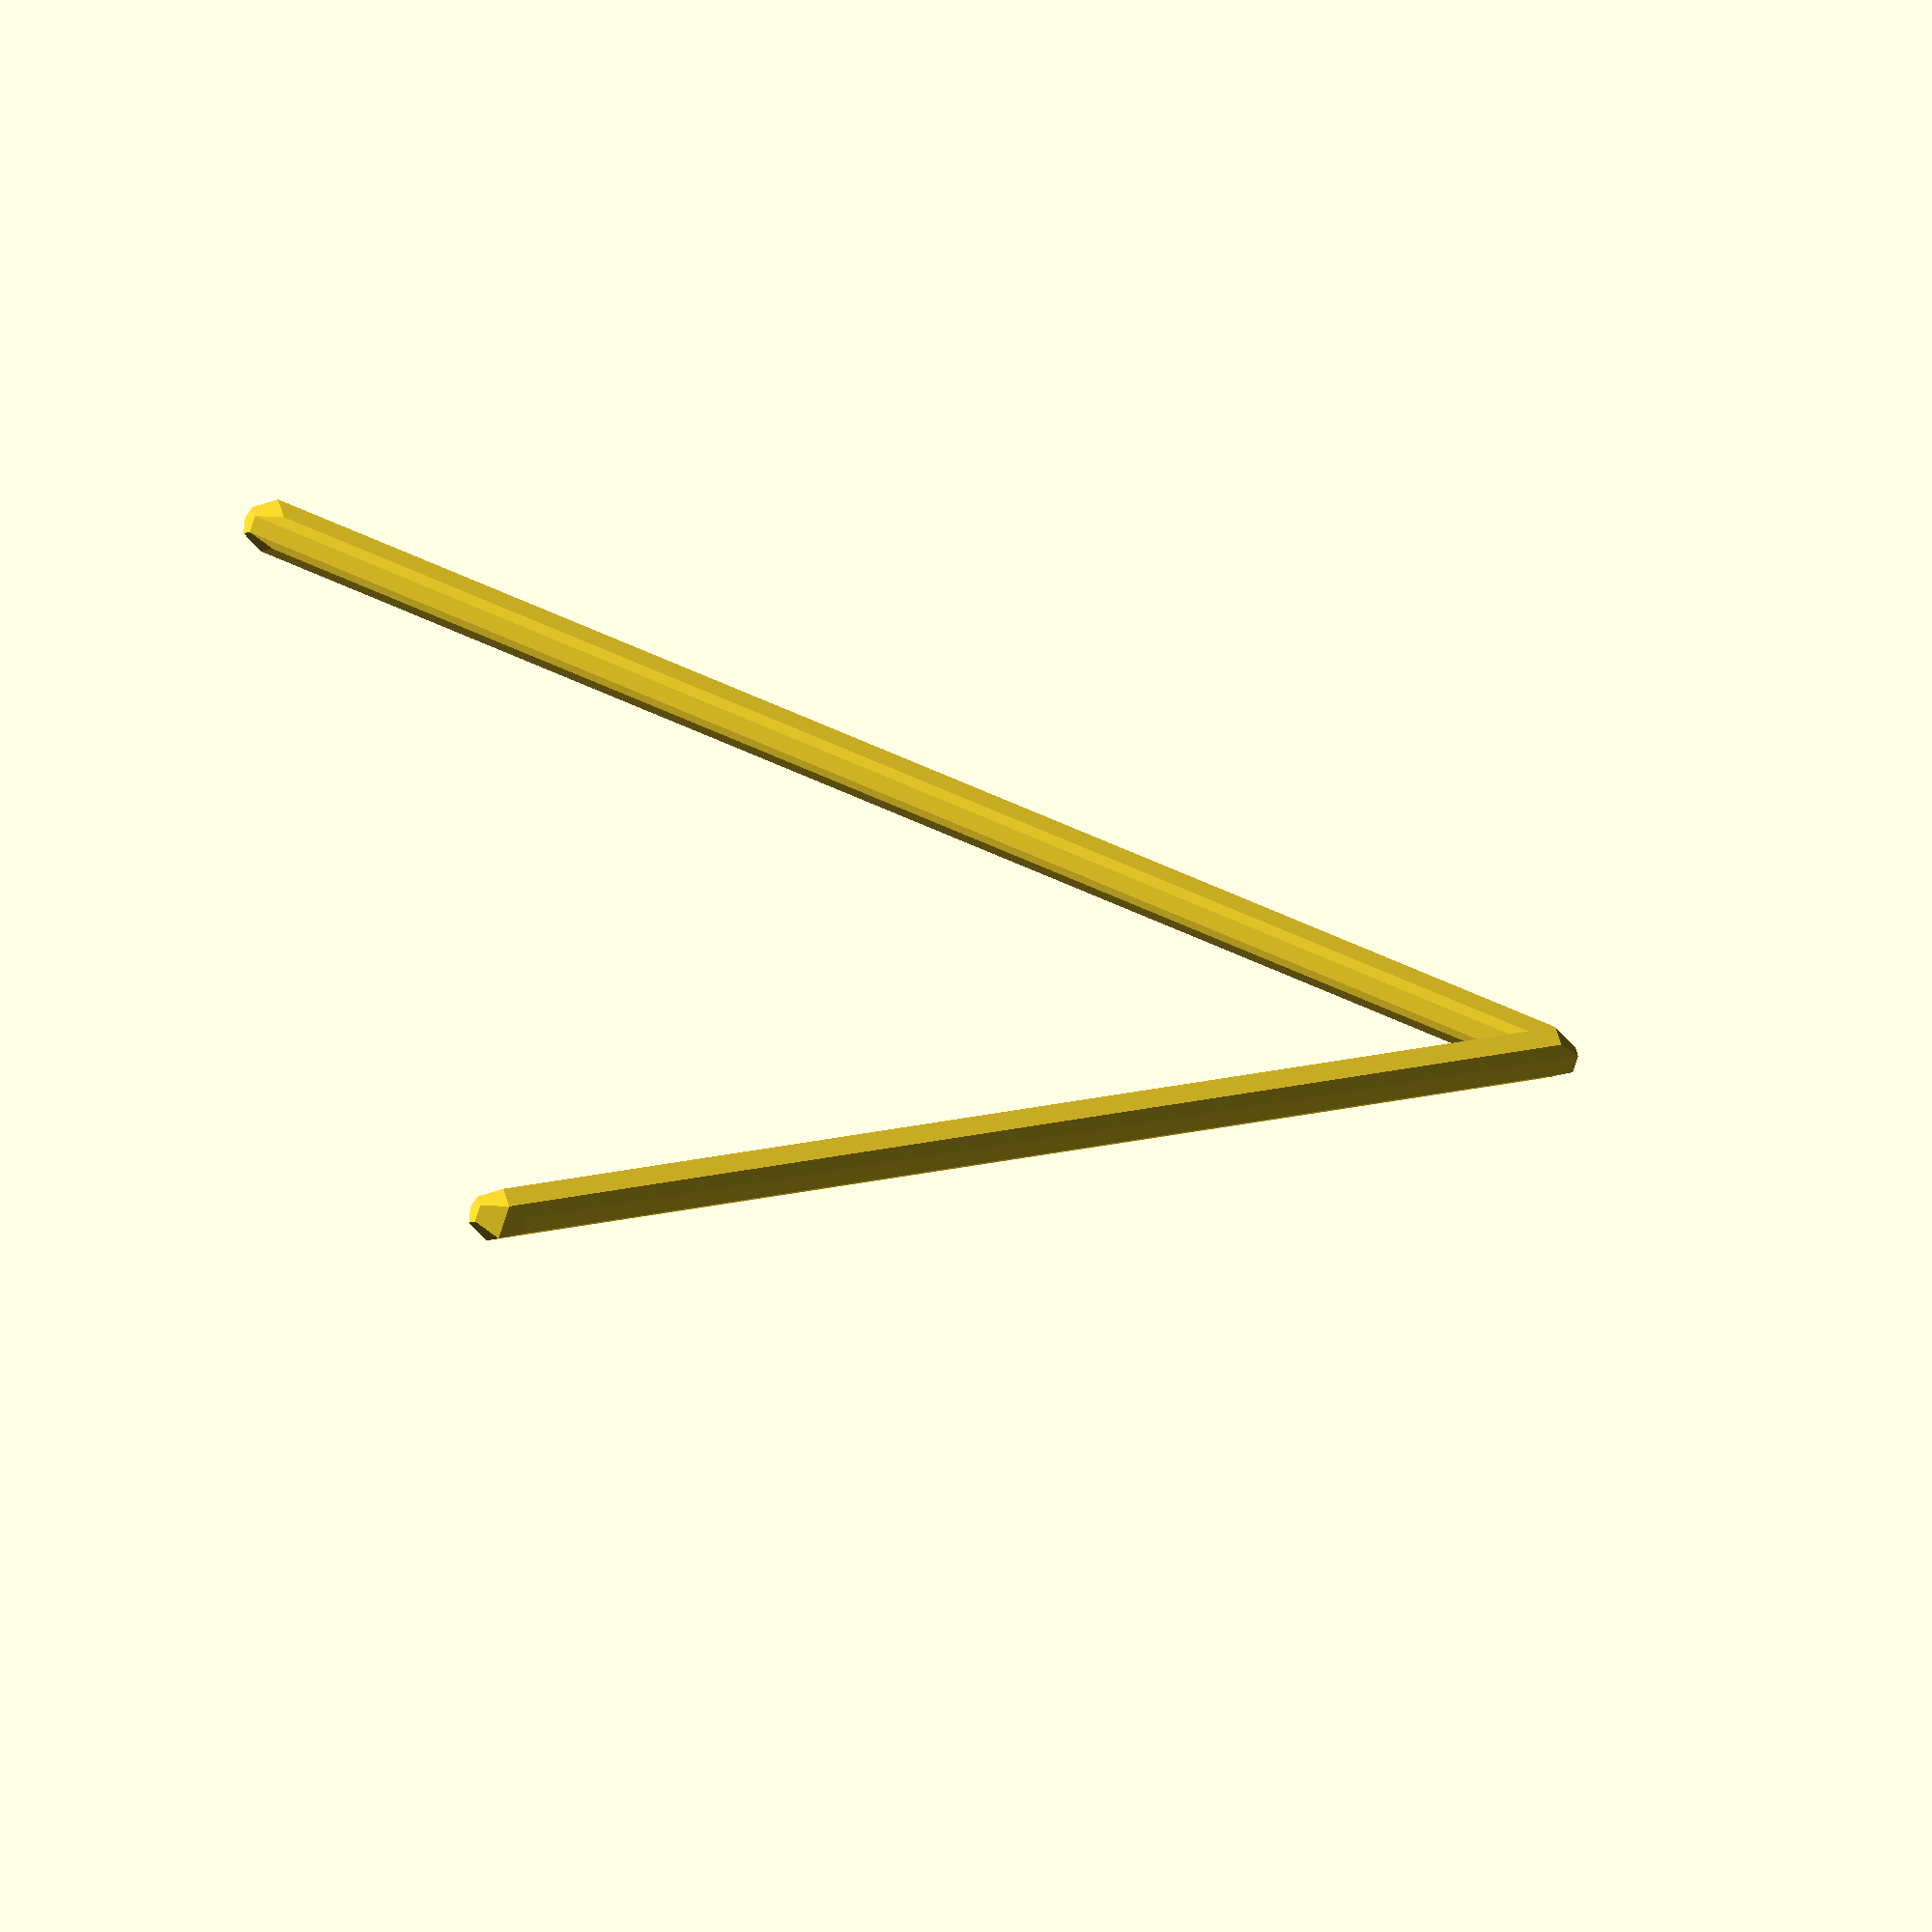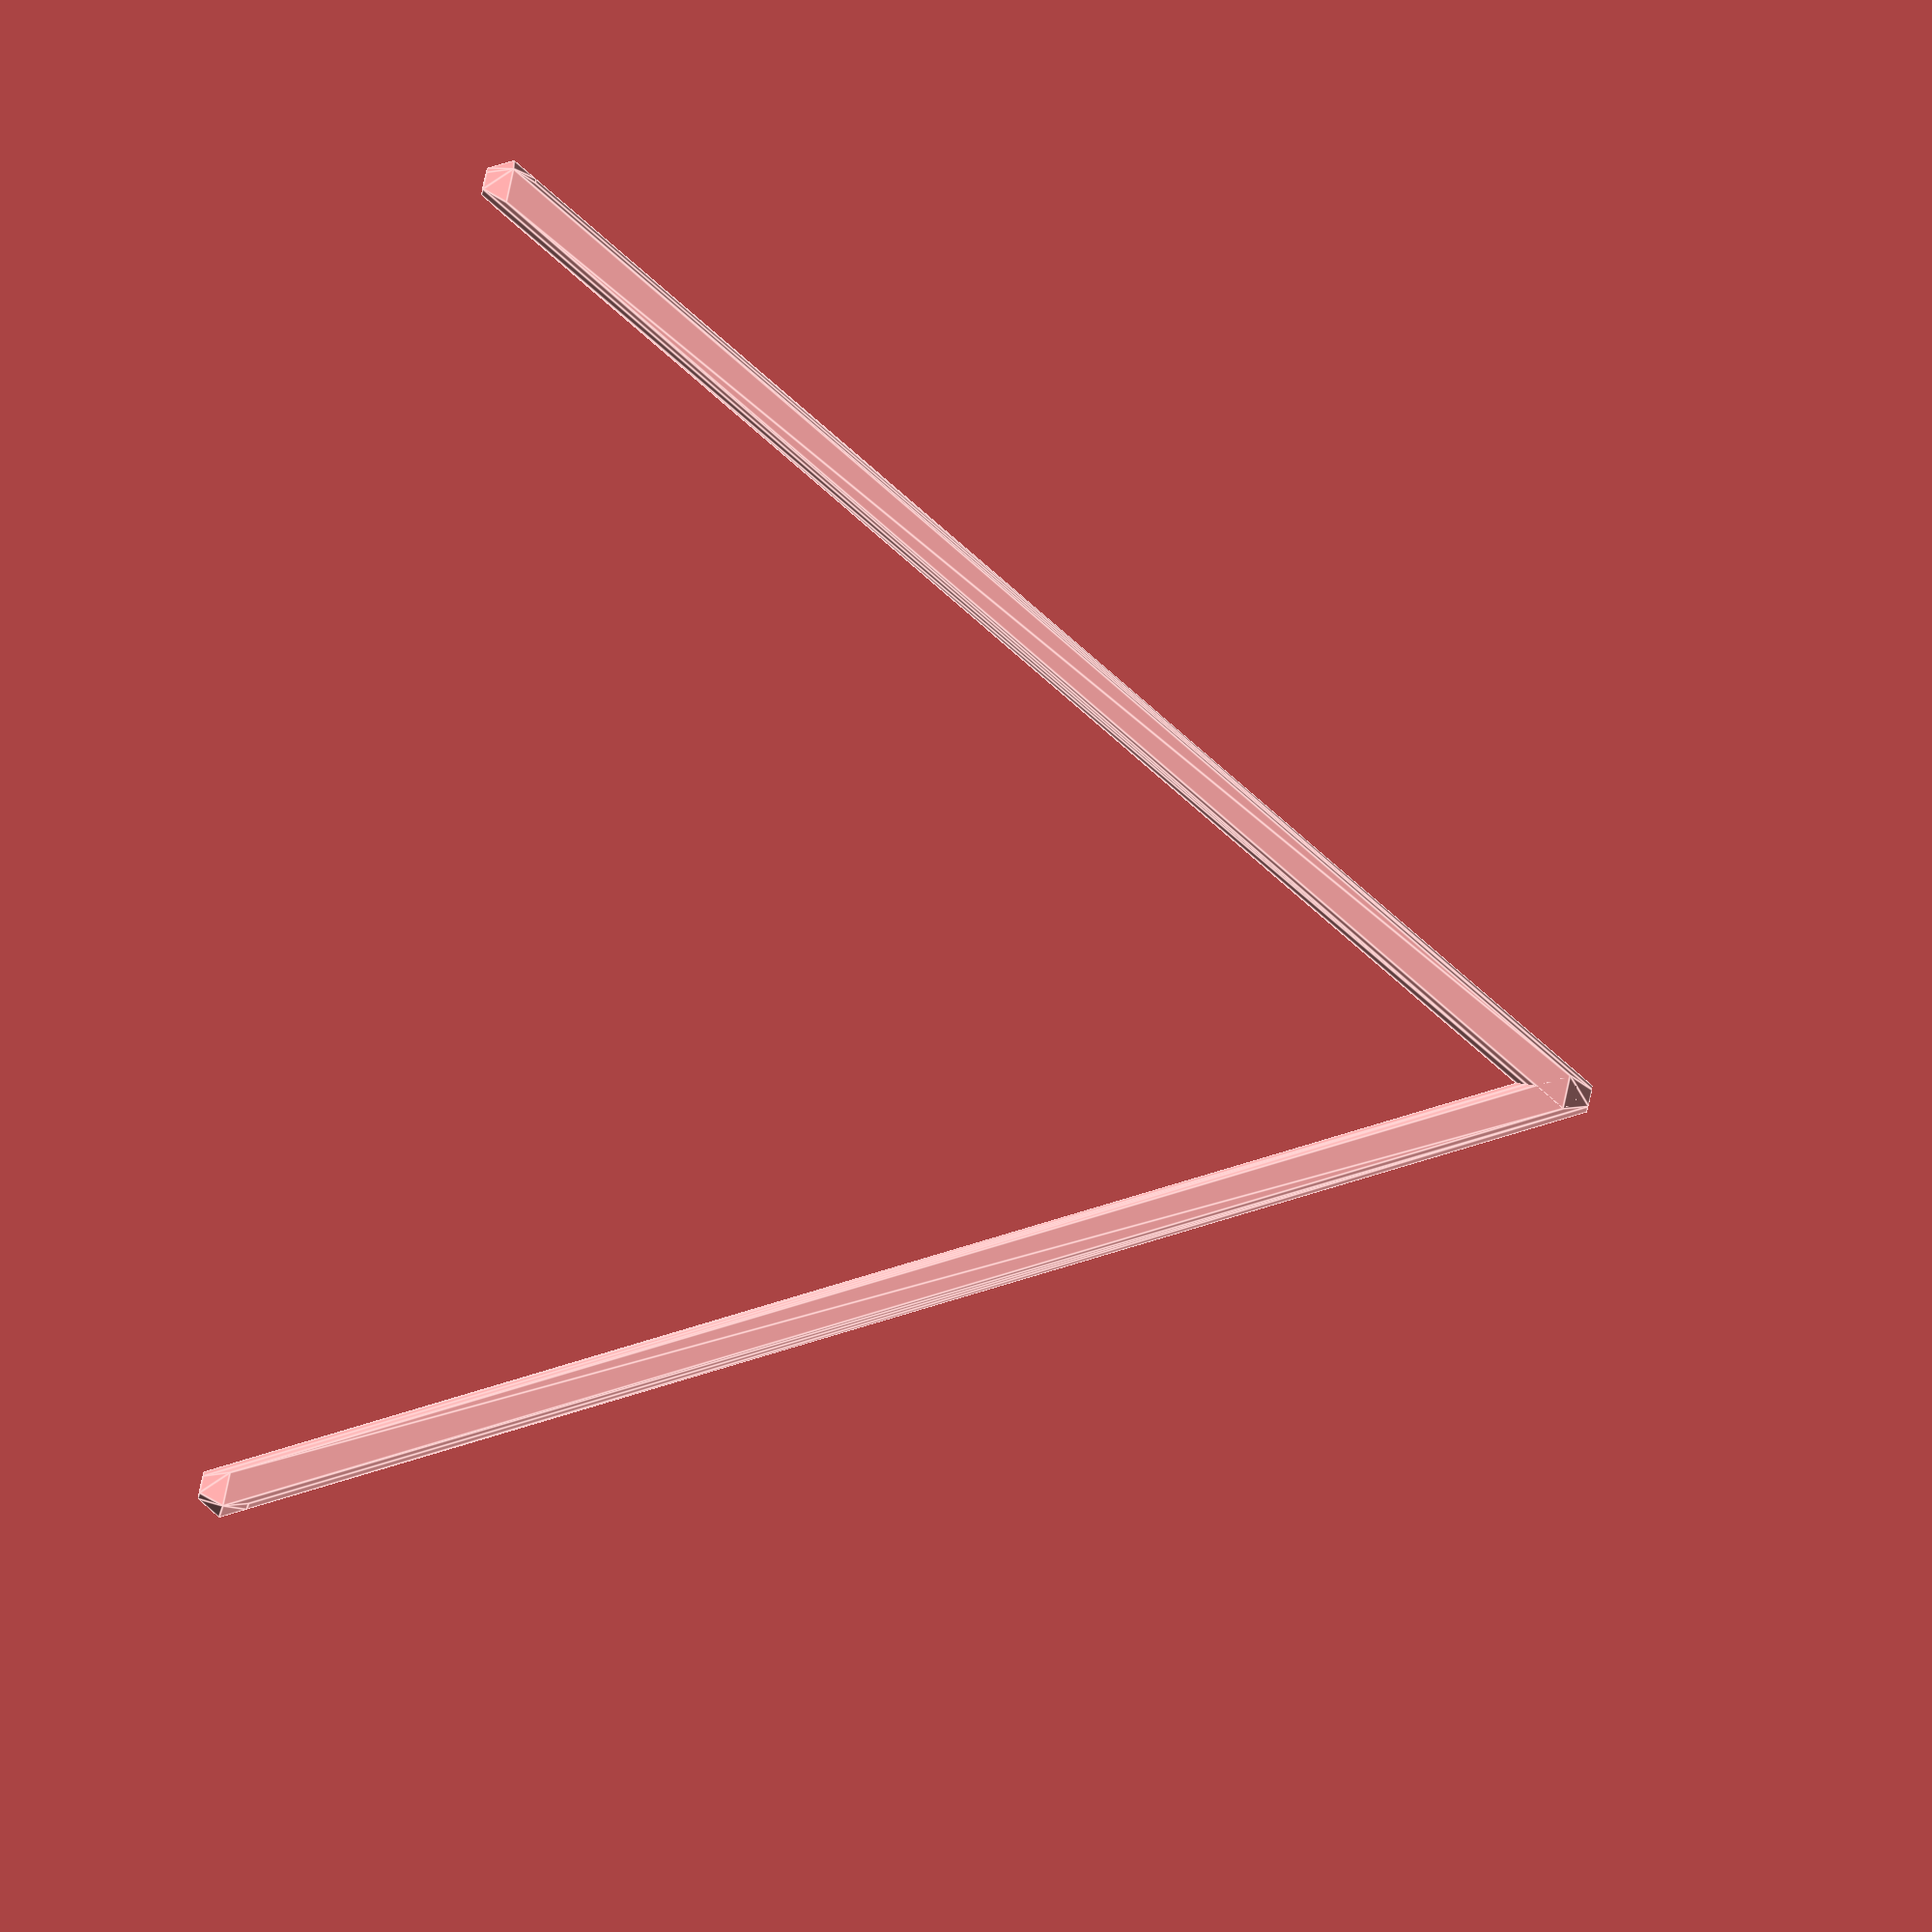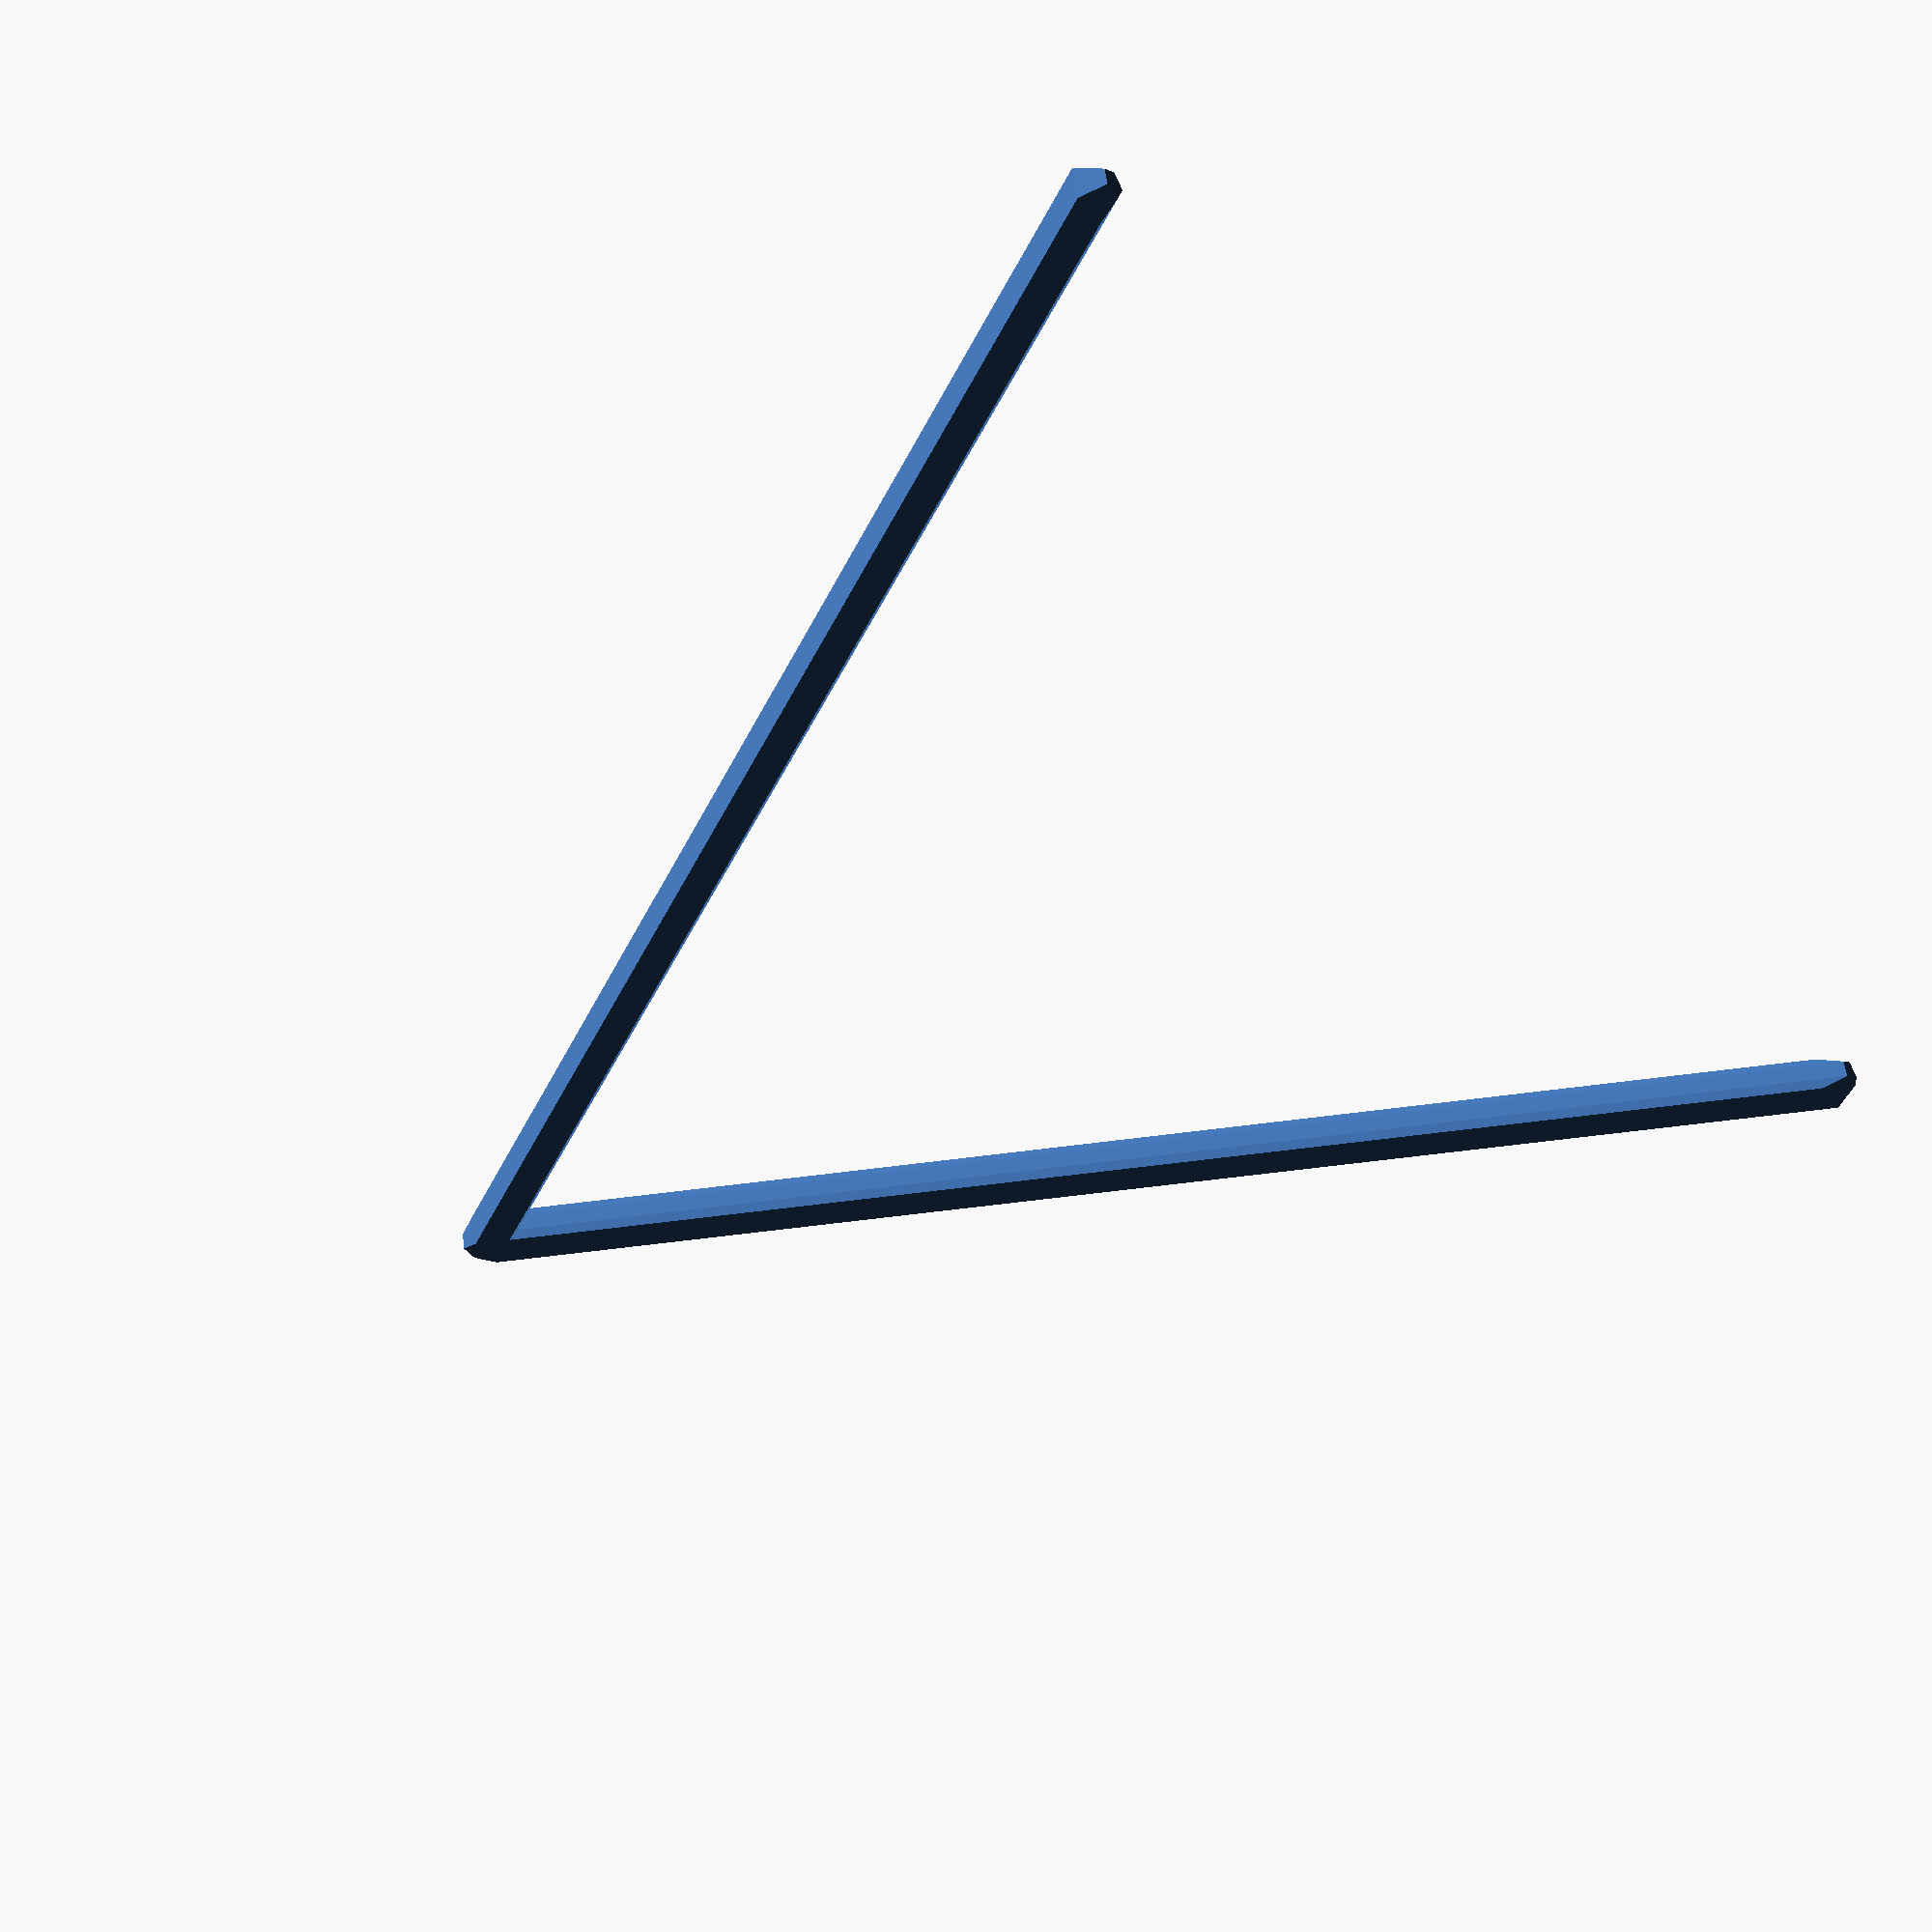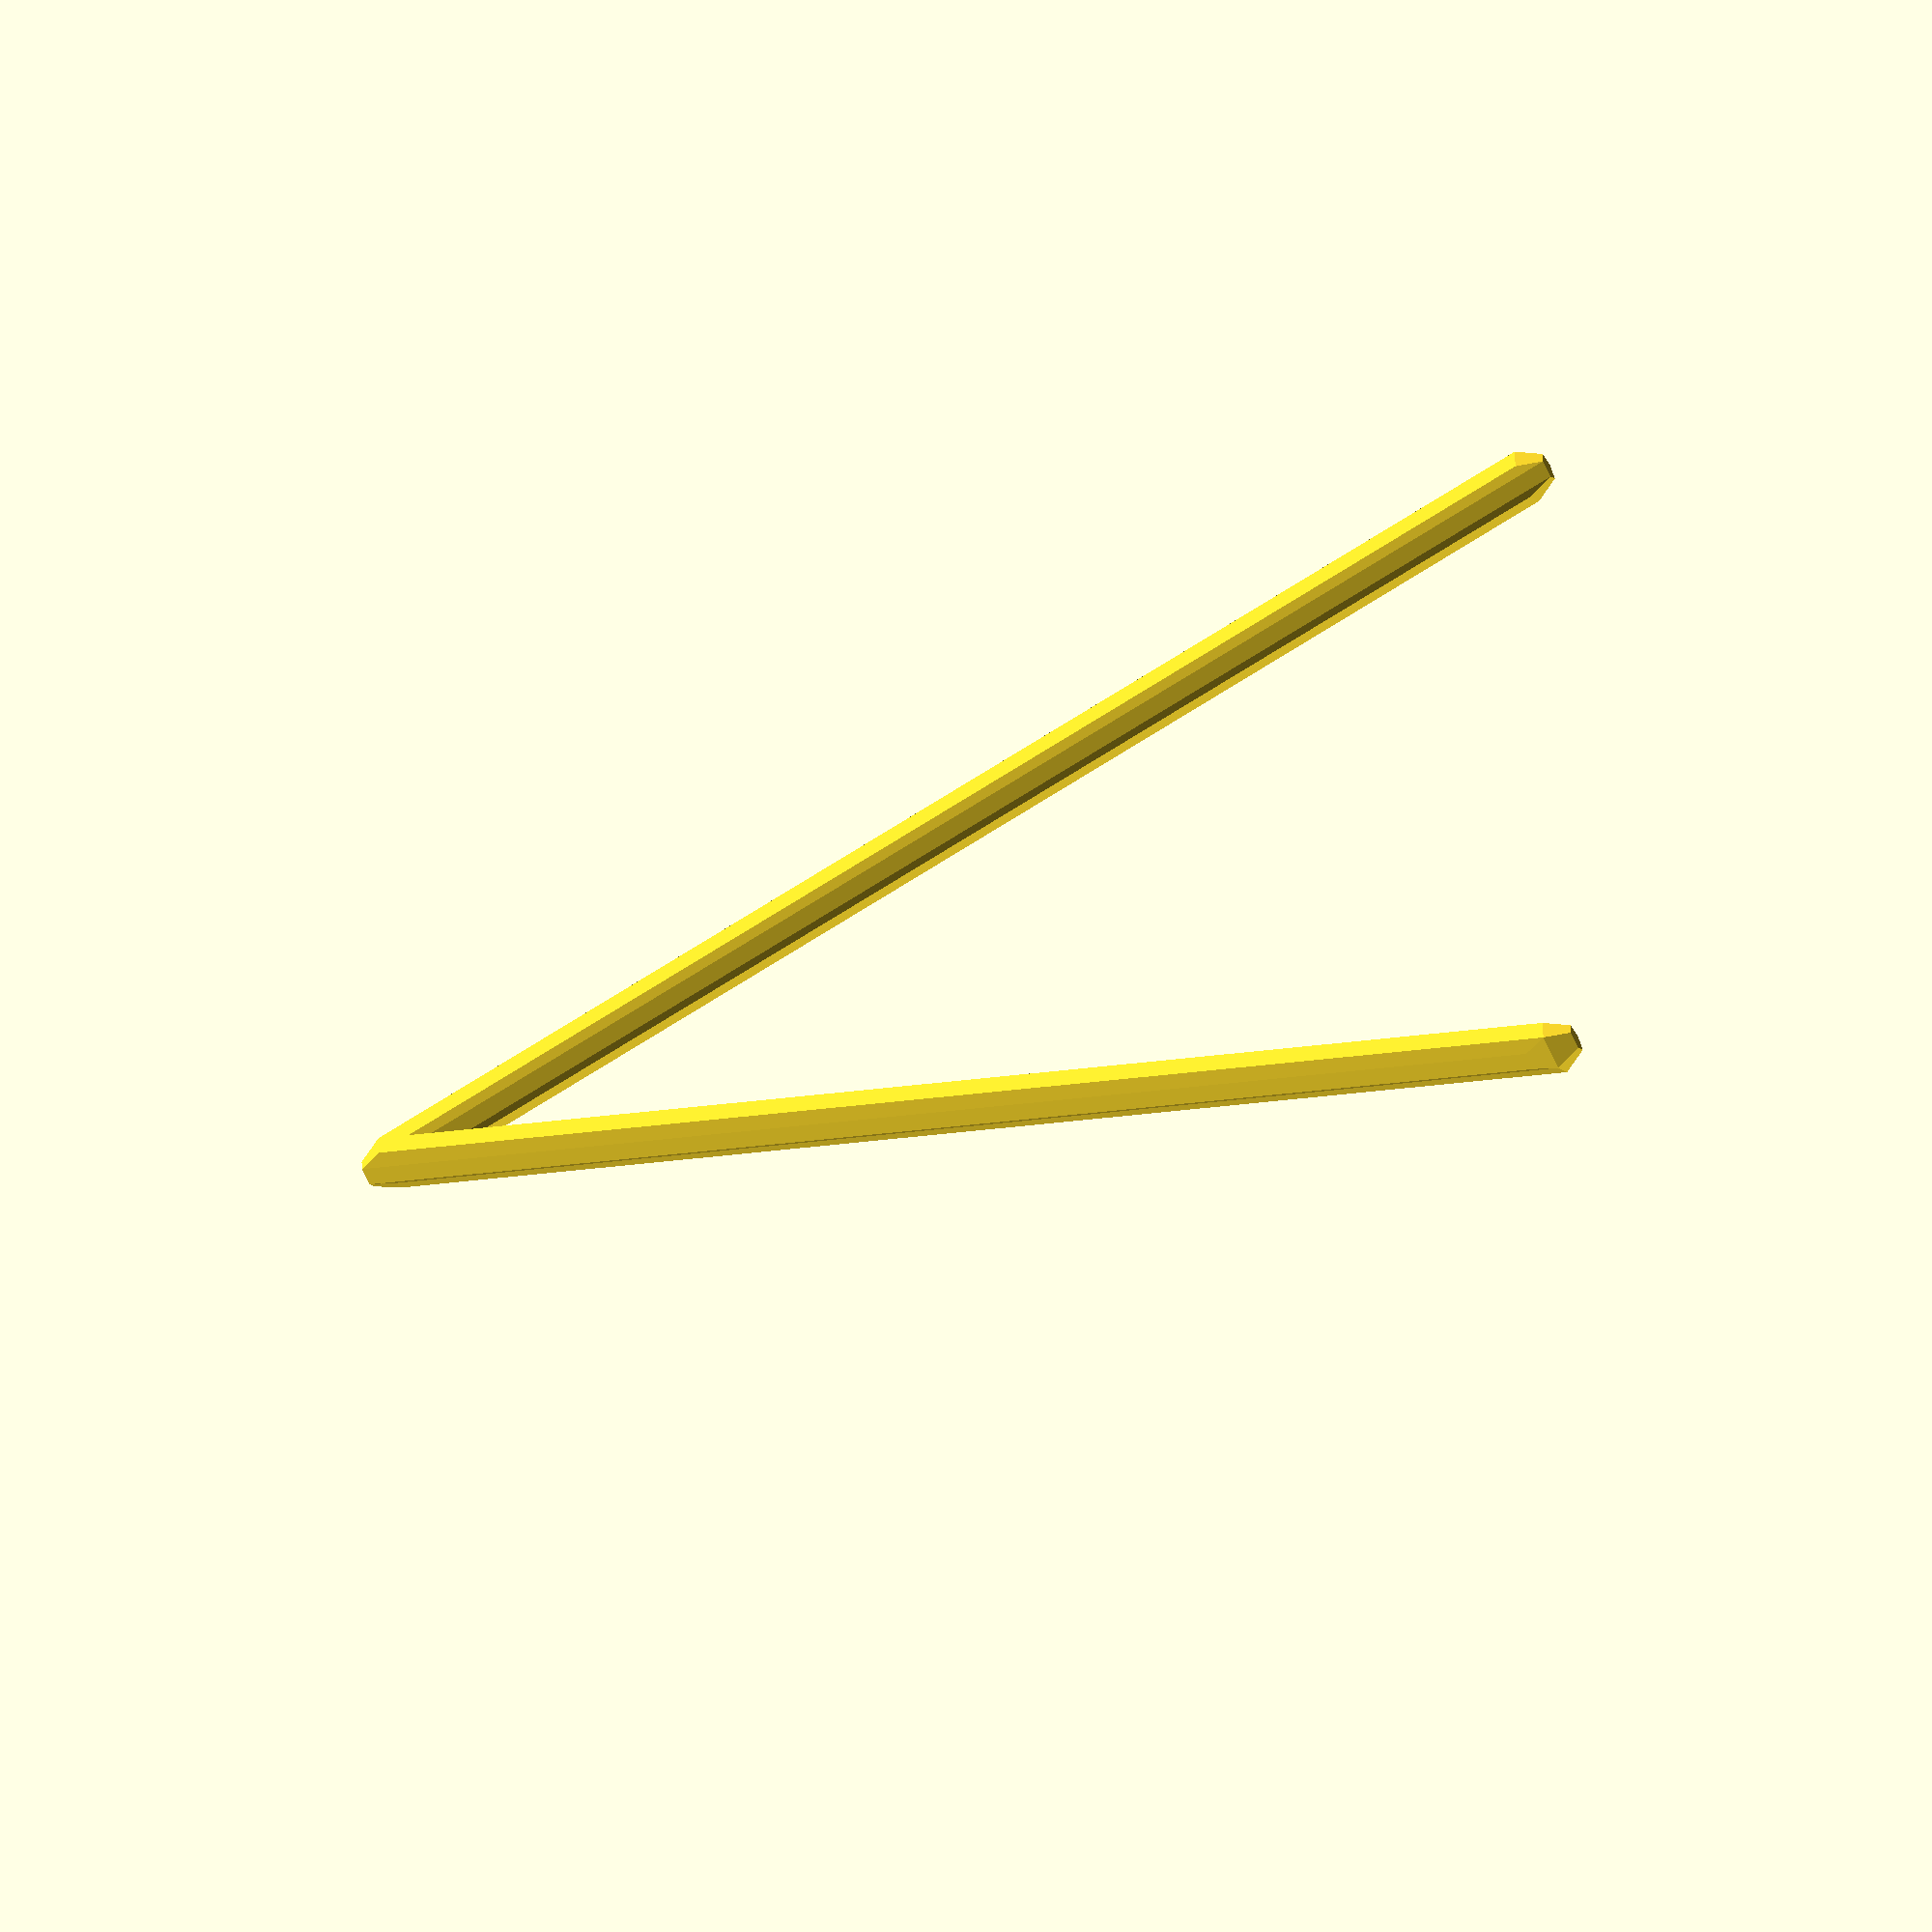
<openscad>
module web(x, y, z, thick, radiusMin, radiusMax, radianMin, radianMax) {
}
module line(start, end, thickness = 1) {
    hull() {
        translate(start) sphere(thickness);
        translate(end) sphere(thickness);
    }
}

line([0,0,0], [5,23,42]);
line([0,0,0], [5,-23,42]);

</openscad>
<views>
elev=36.5 azim=156.1 roll=65.4 proj=o view=wireframe
elev=79.6 azim=256.5 roll=77.4 proj=o view=edges
elev=39.8 azim=275.9 roll=305.9 proj=p view=solid
elev=247.0 azim=177.4 roll=242.6 proj=o view=solid
</views>
